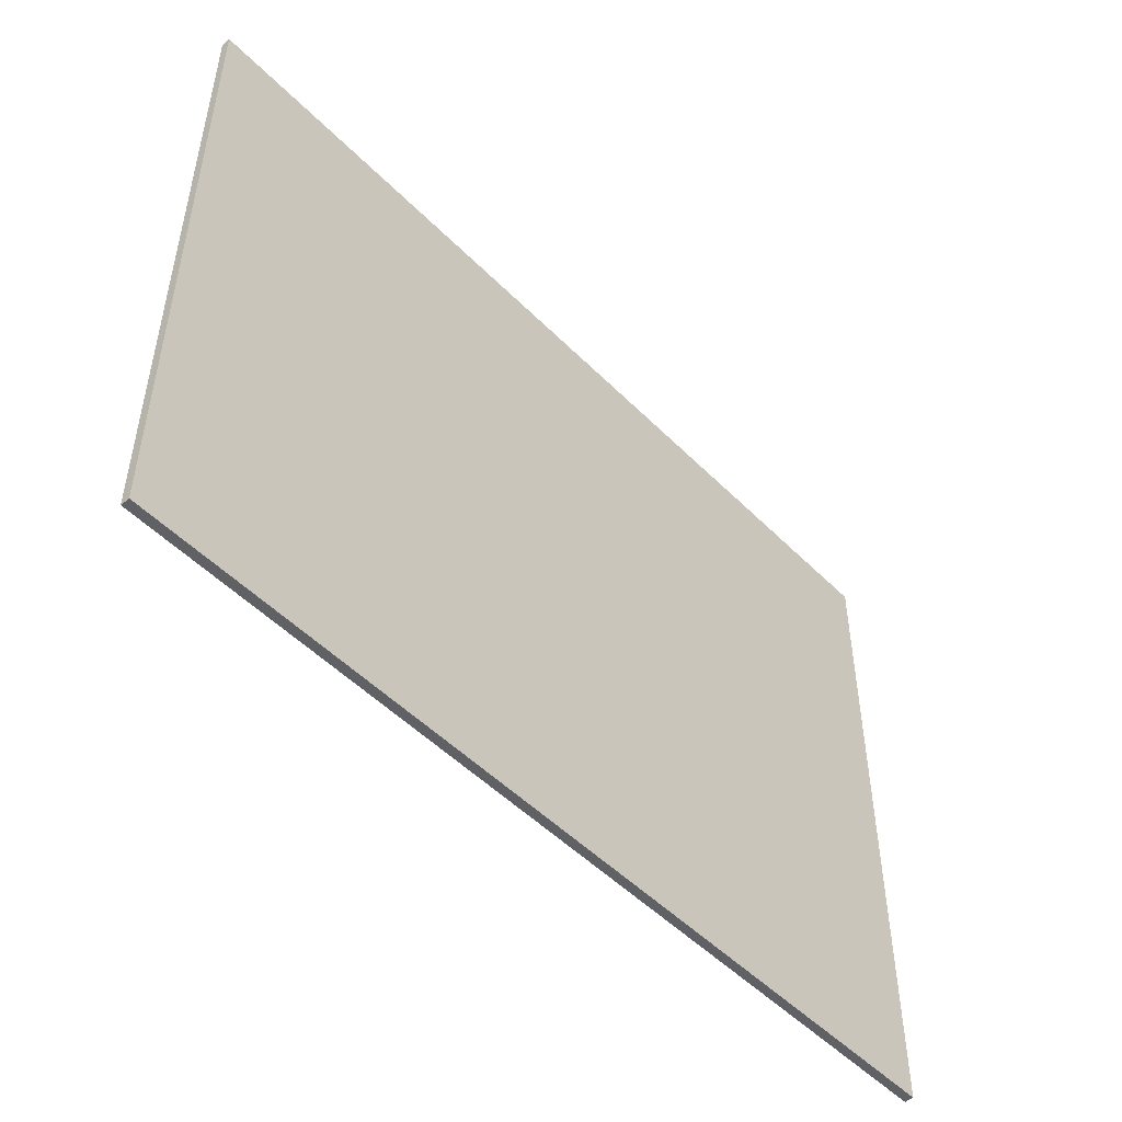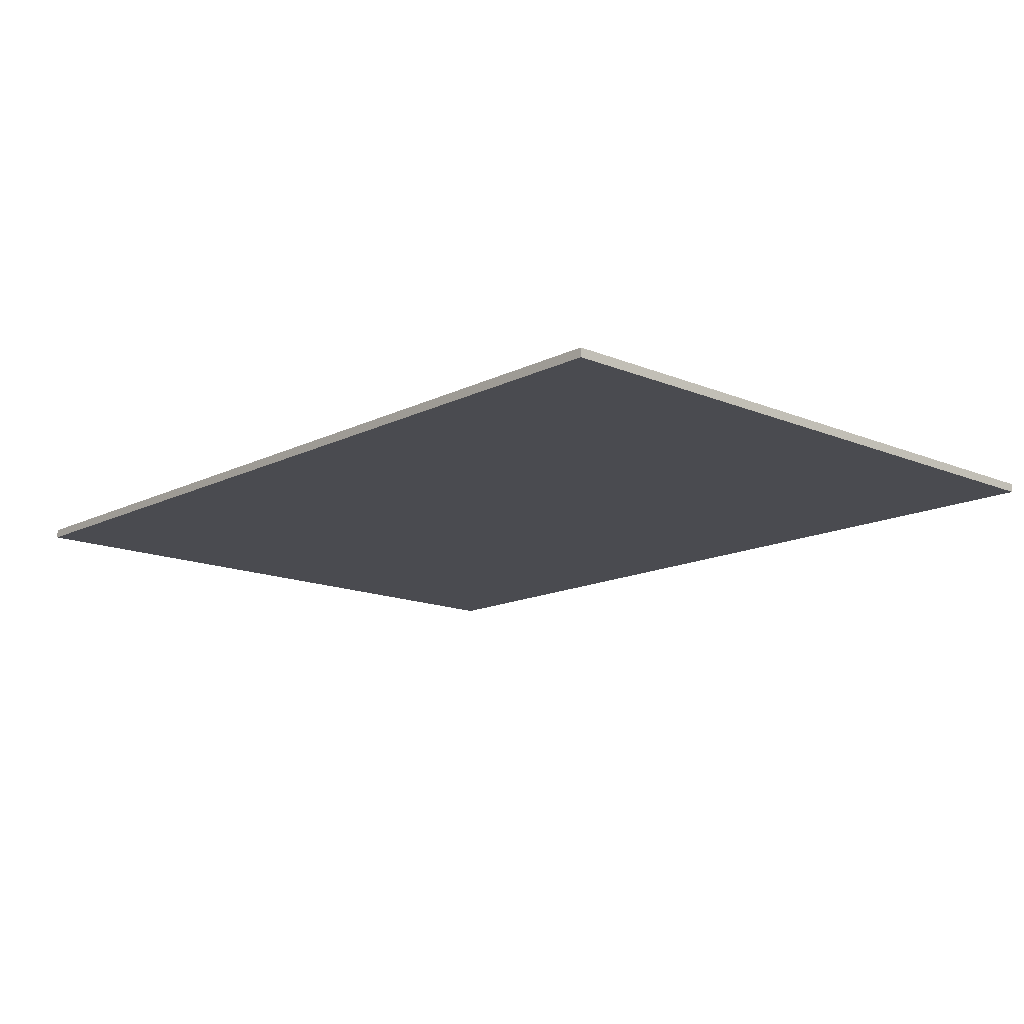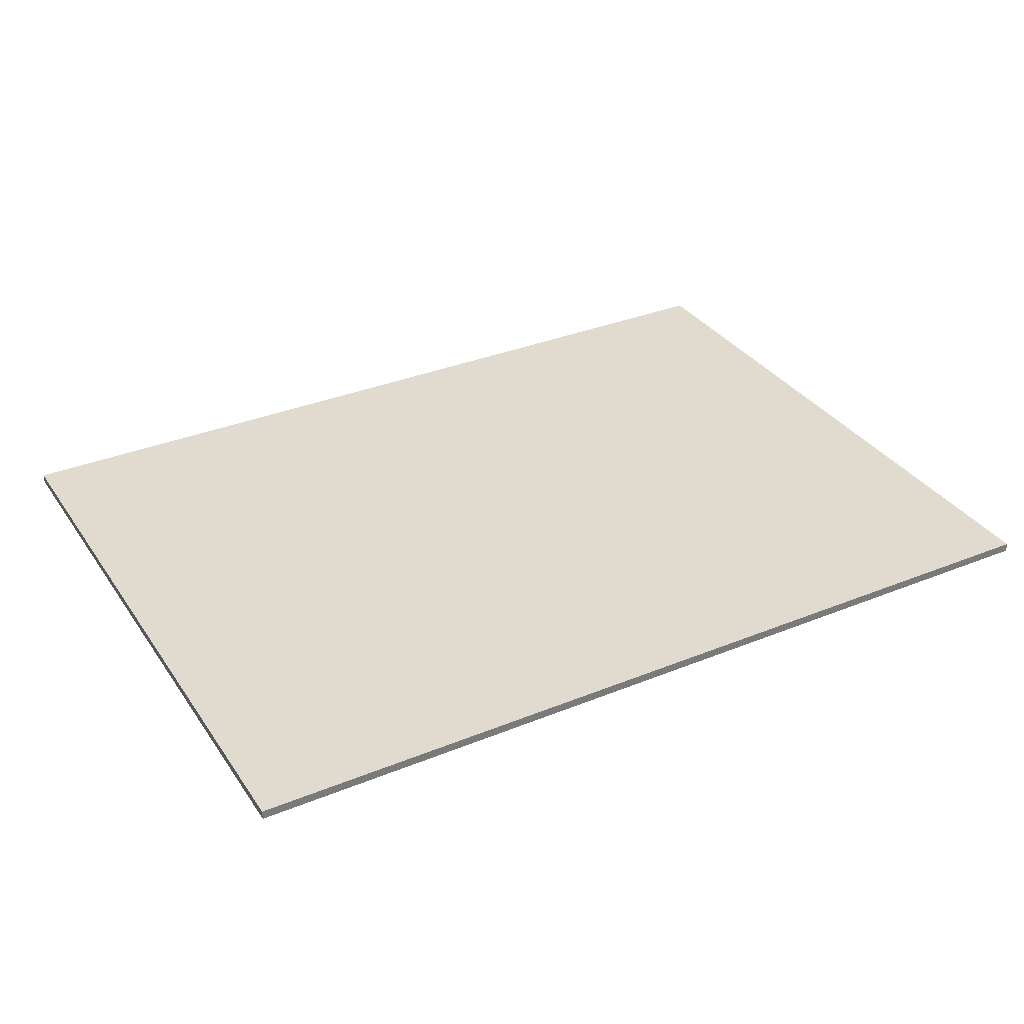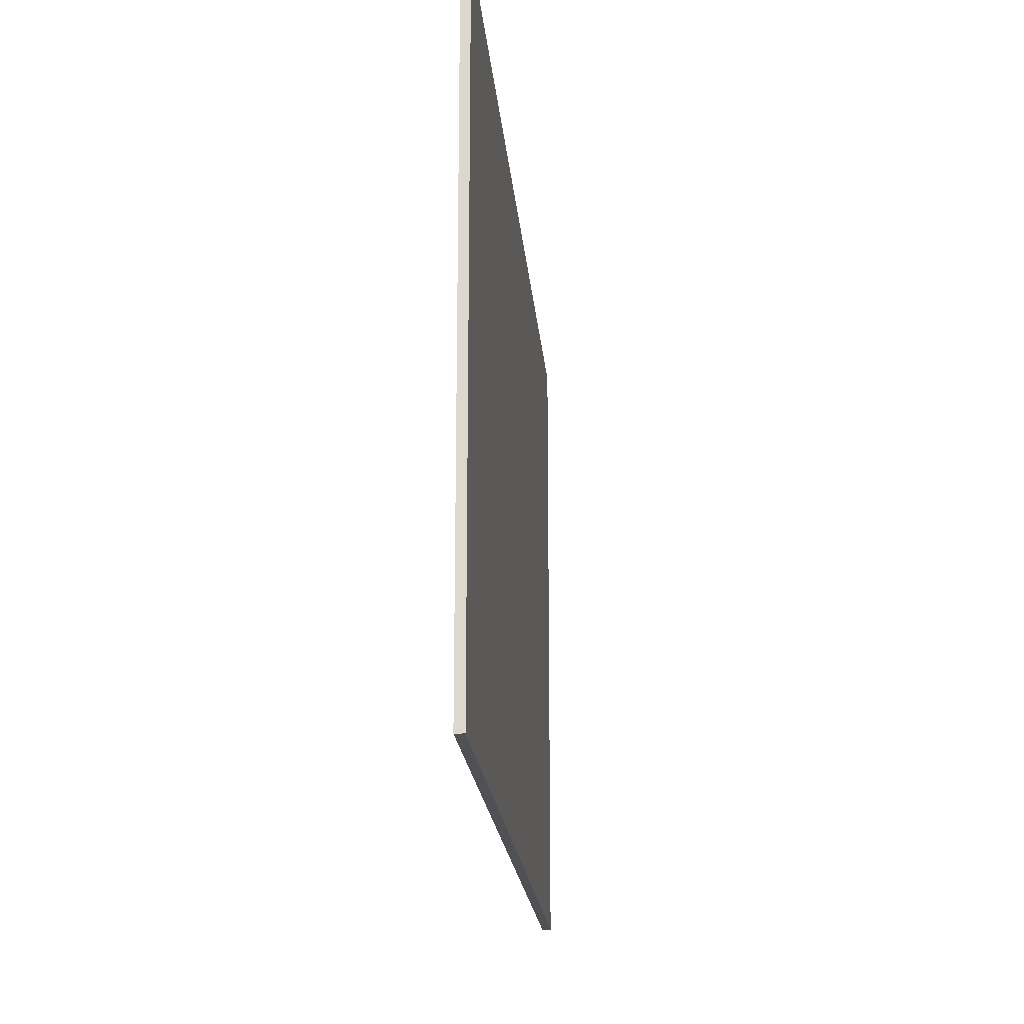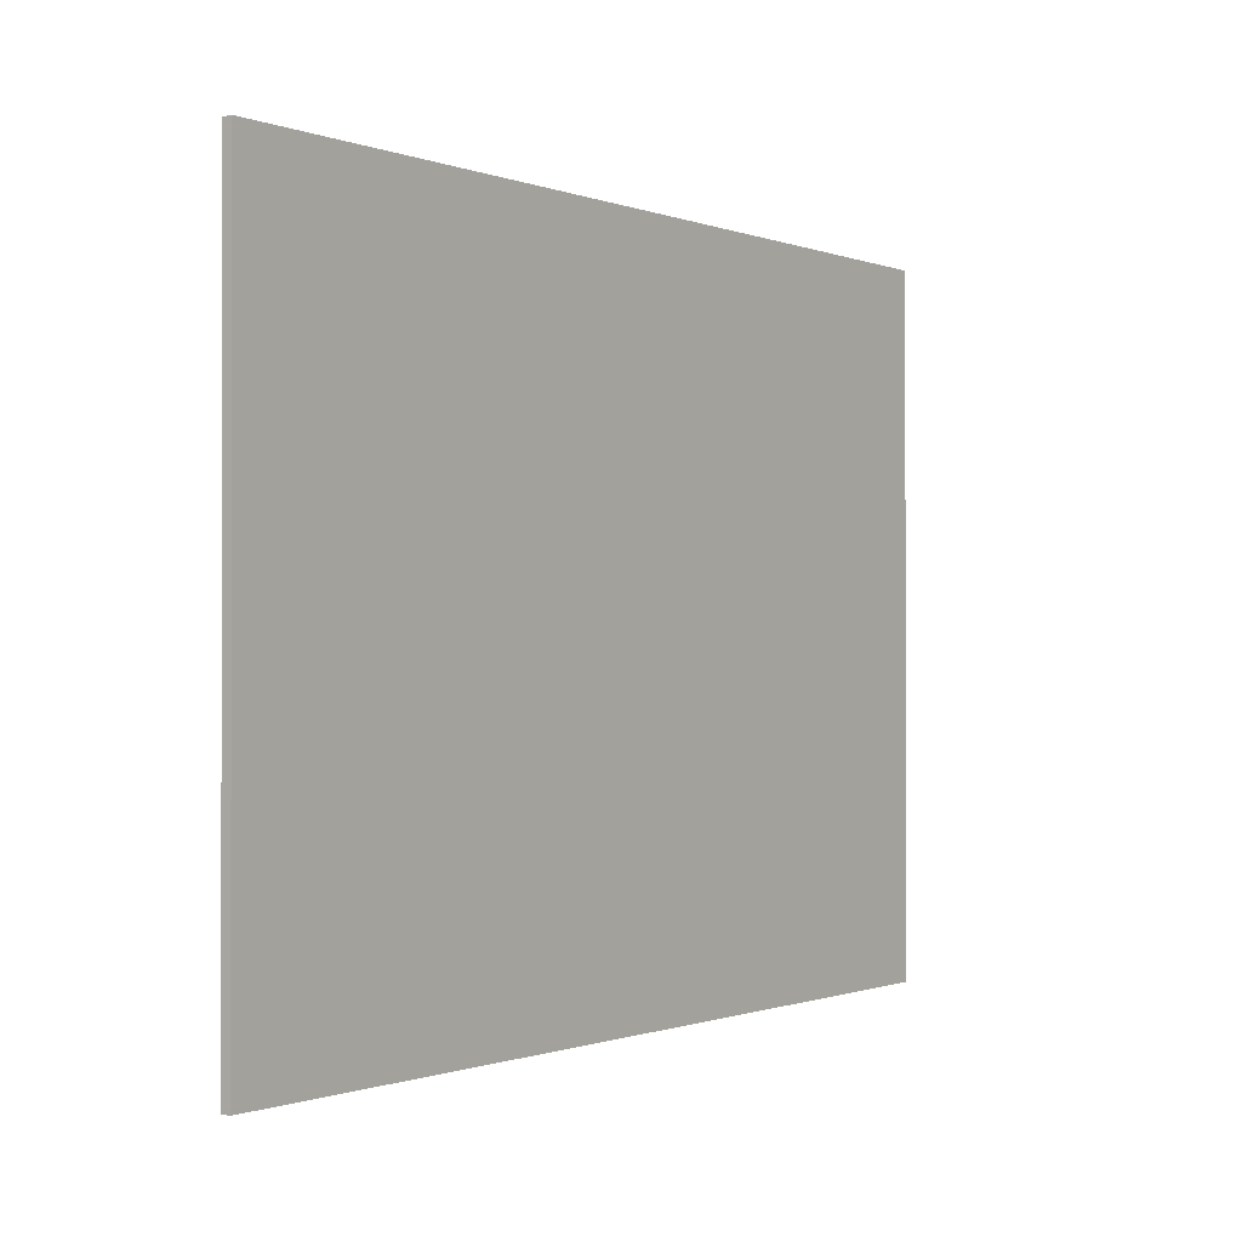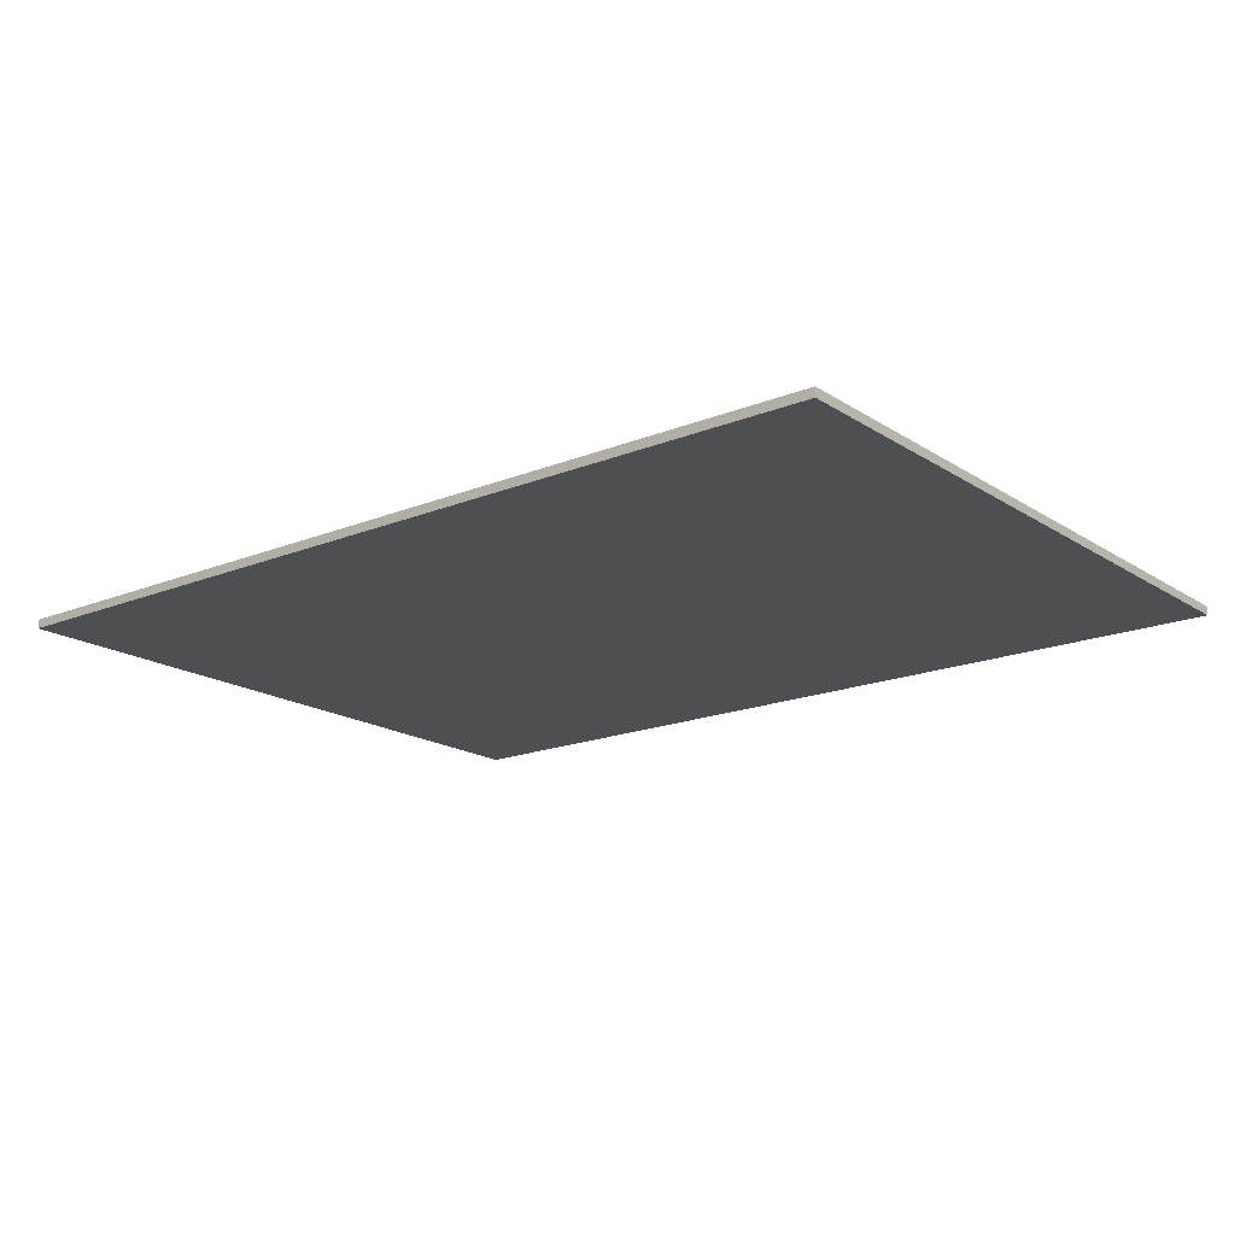
<metadata>
{"format":"obj","ext":"obj","renderer":"f3d","projection":"perspective","resolution":1024,"background":"white","views":[{"elev":-50.0,"azim":-47.7,"up":"+Z"},{"elev":-14.4,"azim":47.4,"up":"+Y"},{"elev":33.5,"azim":150.9,"up":"+Y"},{"elev":-19.7,"azim":94.9,"up":"+Z"},{"elev":-0.7,"azim":125.7,"up":"+Z"},{"elev":-17.7,"azim":-141.4,"up":"+Y"}]}
</metadata>
<code>
o Fond1/Fond/mesh12/mesh12-geometry#mesh12-geometry
v -0.6958 -0.02237 -0.2841
v -0.3639 -0.01908 -0.2841
v -0.3639 -0.02237 -0.2841
v -0.6958 -0.01908 -0.2841
v -0.3639 -0.02237 -0.03868
v -0.6958 -0.01908 -0.03868
v -0.3639 -0.01908 -0.03868
v -0.6958 -0.02237 -0.03868
f 1 2 3
f 2 1 4
f 2 5 3
f 5 1 3
f 1 6 4
f 6 2 4
f 5 2 7
f 1 5 8
f 6 1 8
f 2 6 7
f 6 5 7
f 5 6 8
f 3 2 1
f 4 1 2
f 3 5 2
f 3 1 5
f 4 6 1
f 4 2 6
f 7 2 5
f 8 5 1
f 8 1 6
f 7 6 2
f 7 5 6
f 8 6 5

</code>
